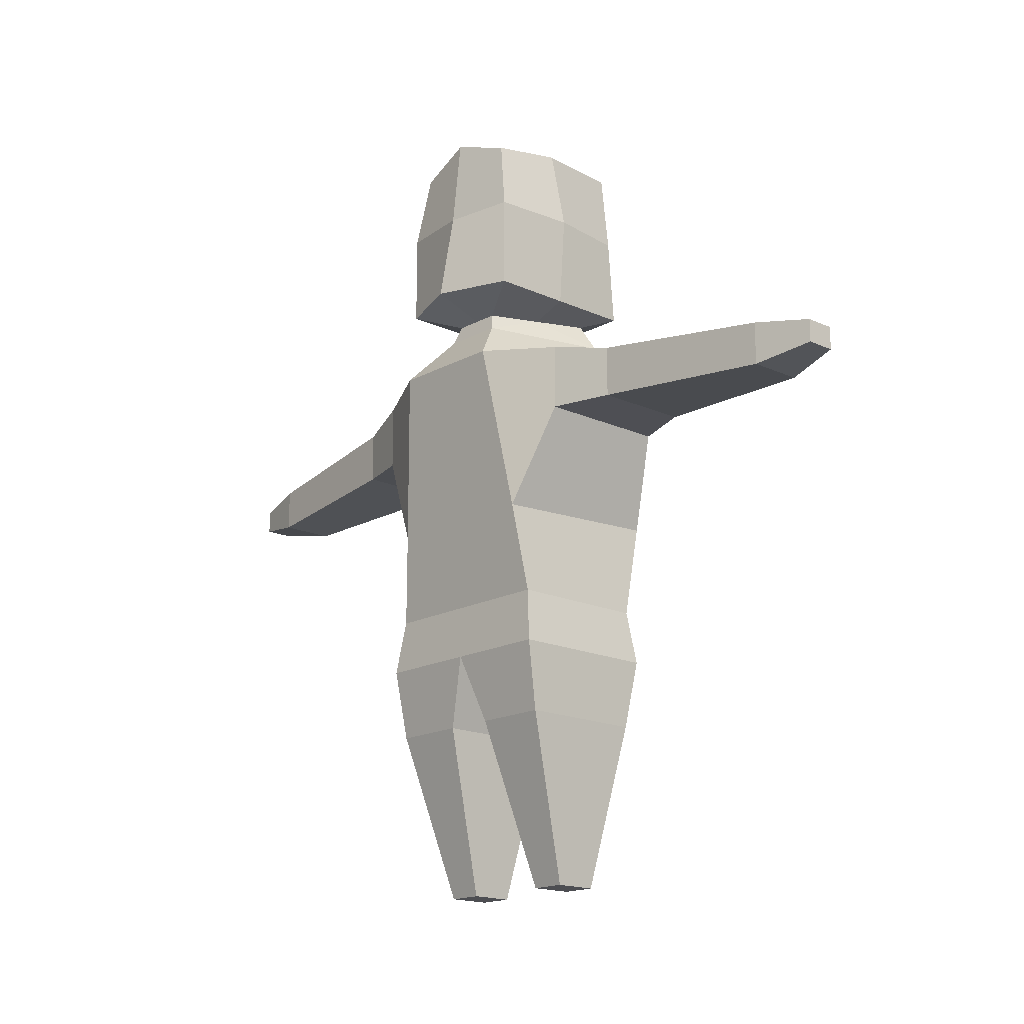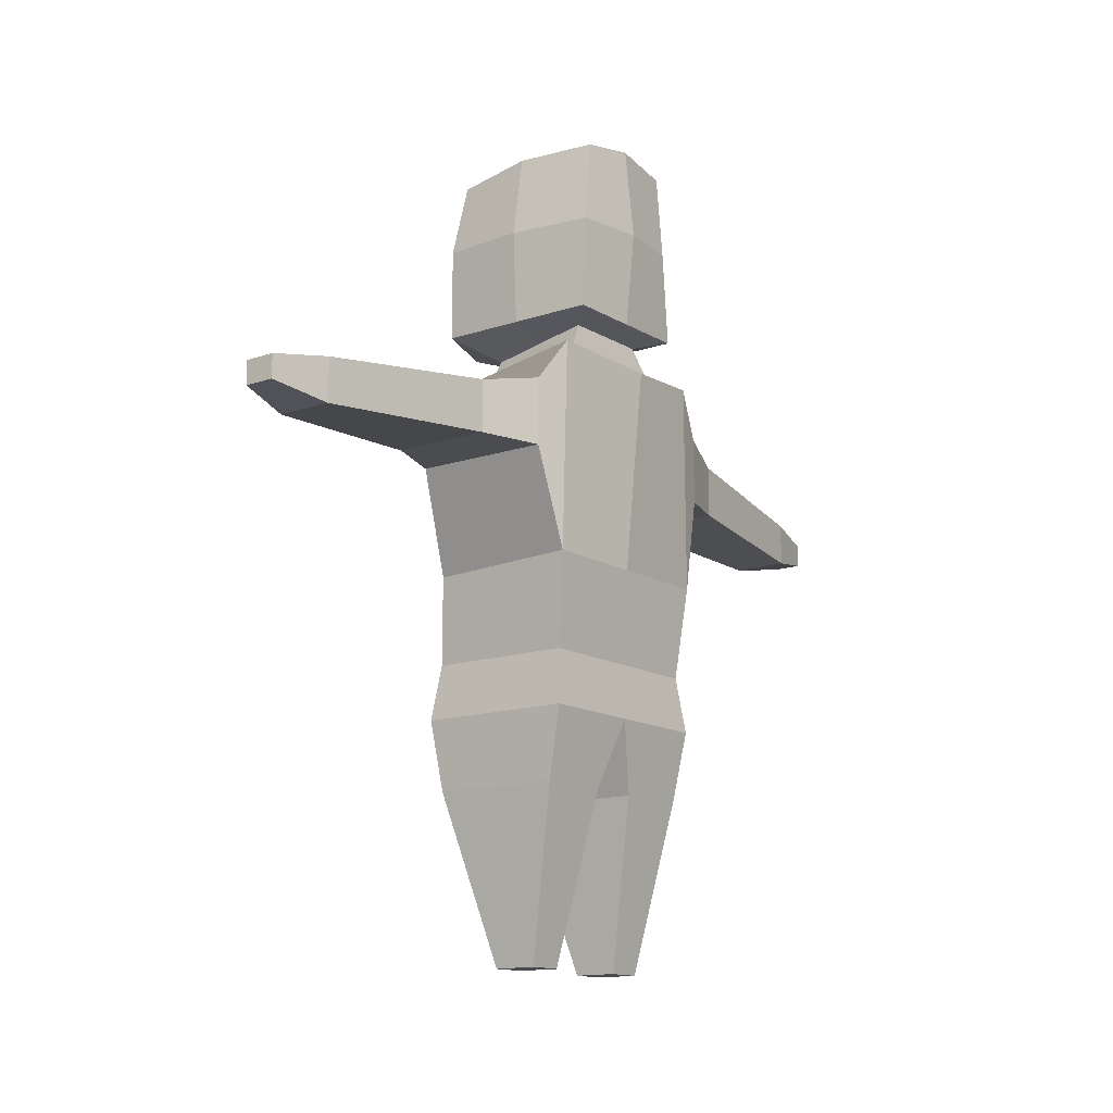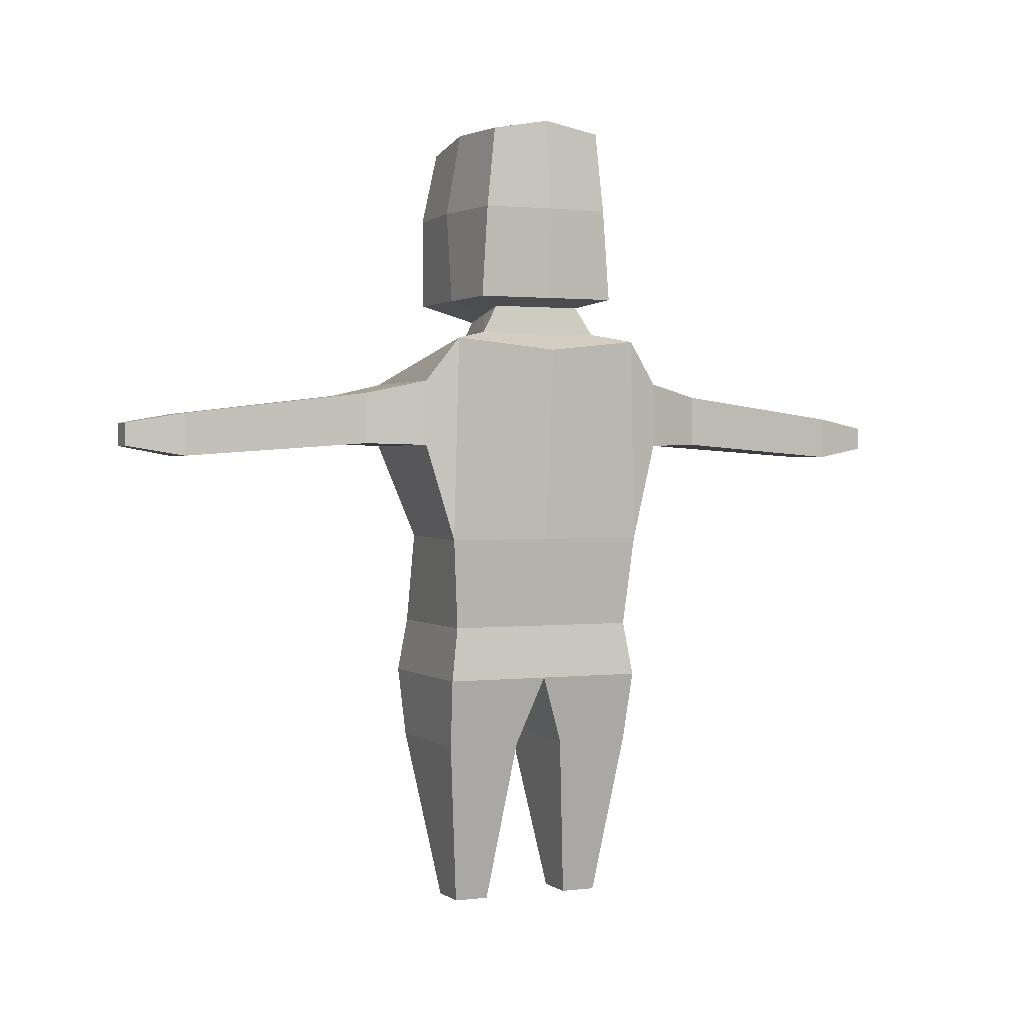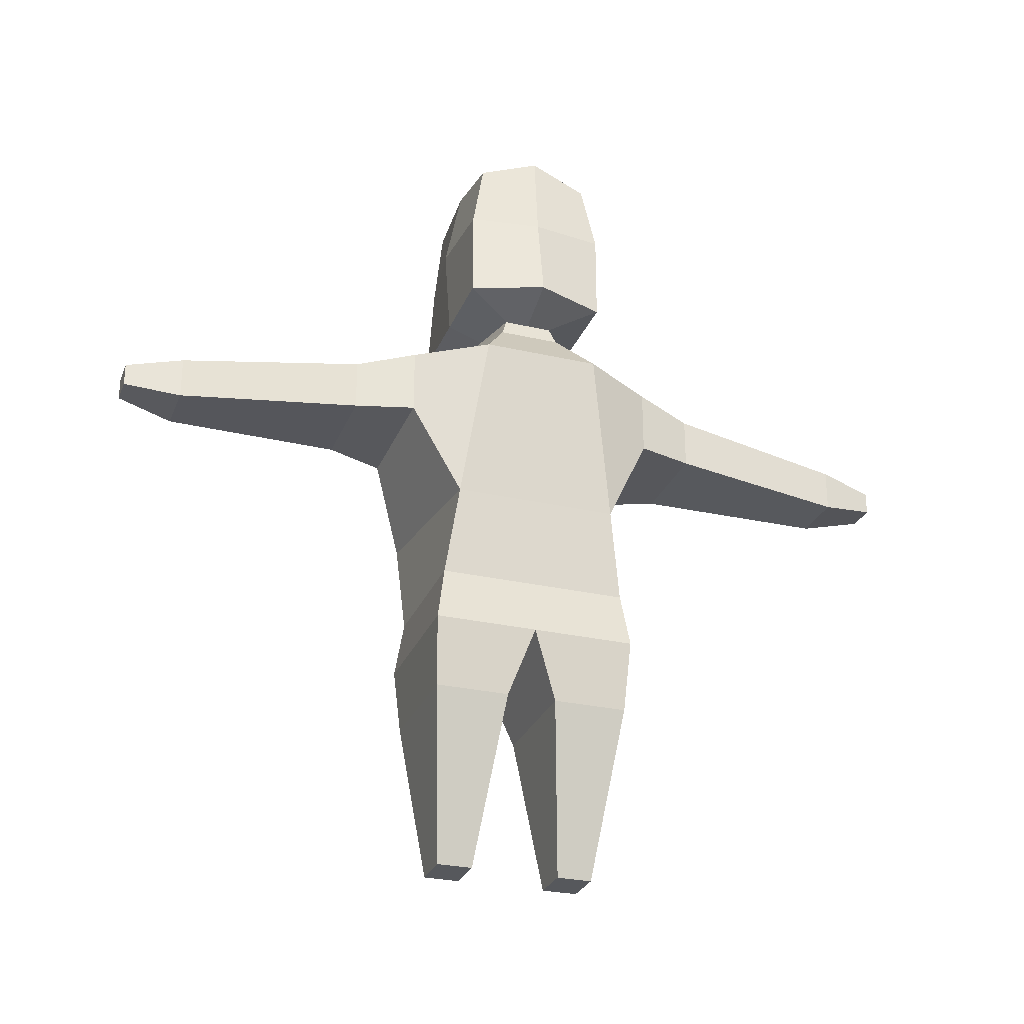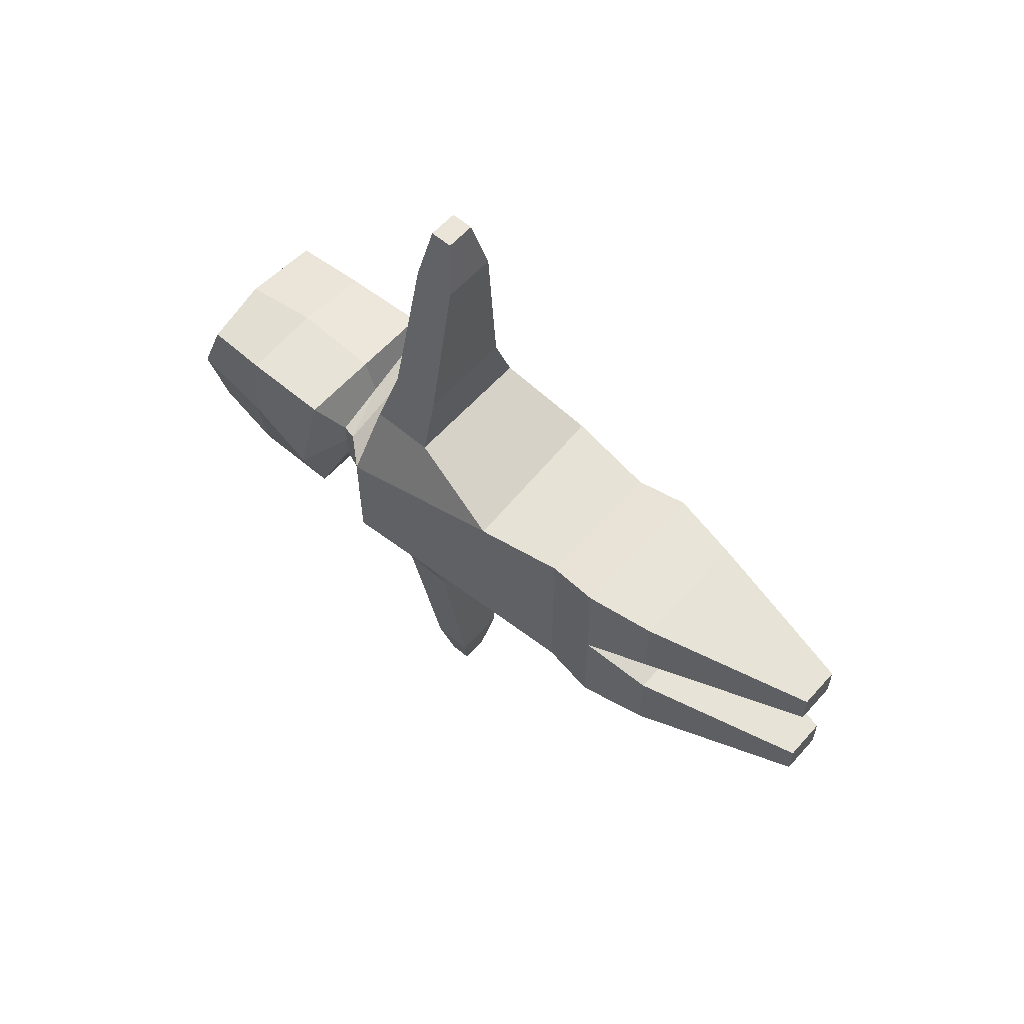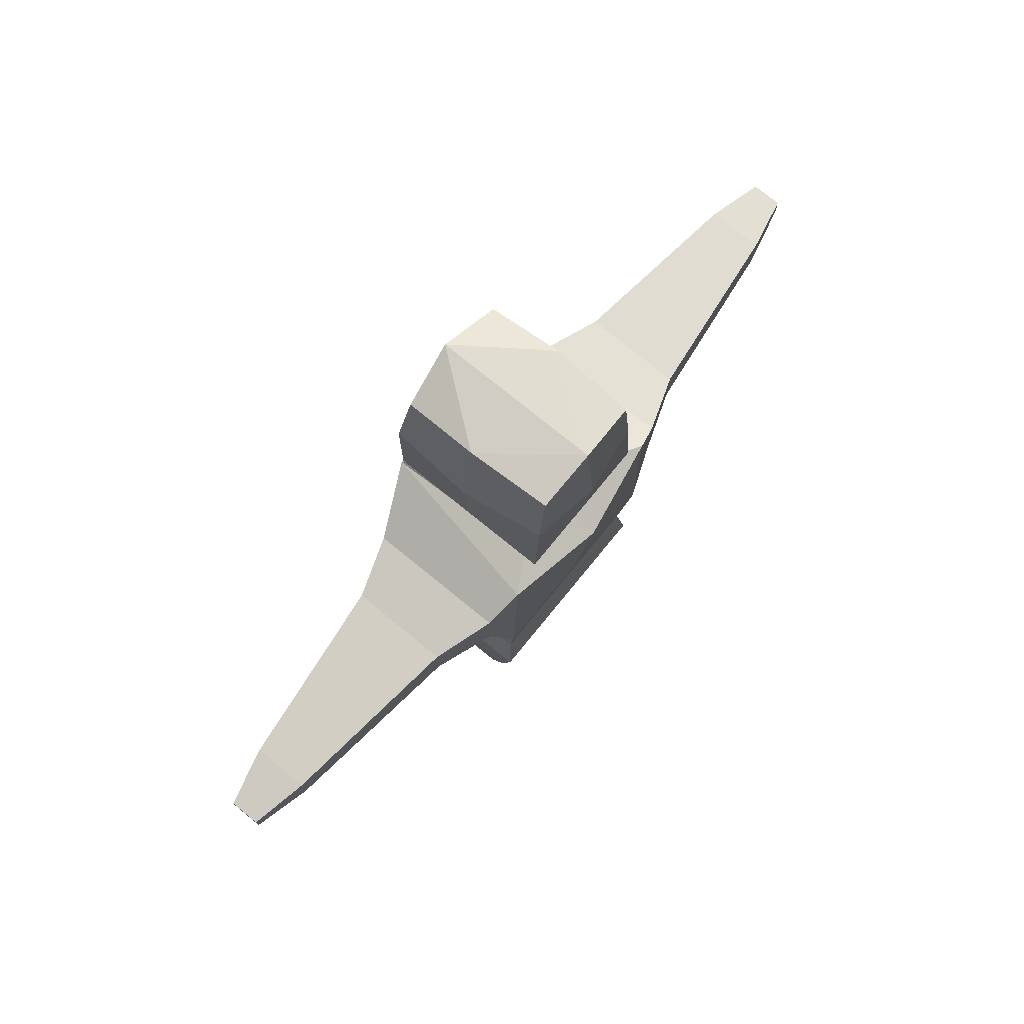
<metadata>
{"format":"obj","ext":"obj","renderer":"f3d","projection":"perspective","resolution":1024,"background":"white","views":[{"elev":-17.1,"azim":-42.6,"up":"+Y"},{"elev":-13.8,"azim":37.2,"up":"+Y"},{"elev":1.2,"azim":65.8,"up":"+Y"},{"elev":-28.1,"azim":-109.2,"up":"+Y"},{"elev":58.8,"azim":-48.8,"up":"+Z"},{"elev":75.3,"azim":39.2,"up":"+Y"}]}
</metadata>
<code>
o Cube
v 0.5855 4.321 1.048
v 0.5057 1.296 0.7991
v -0.522 4.321 1.048
v -0.5205 1.296 0.7991
v -0.6608 5.023 0.5796
v -0.522 3.796 1.048
v 0.5855 3.796 1.048
v -0.5205 1.296 0.2009
v 0.5057 1.296 0.2009
v -0.649 3.016 0.6666
v -0.4984 4.736 0.2473
v 0.4984 4.736 0.4984
v 0.649 3.016 0.8278
v -0.617 1.853 0.8303
v 0.617 1.853 0.8303
v 0.6635 4.675 0.789
v -0.8089 4.375 0.4757
v 0.6608 5.023 0.5796
v 0.4548 4.961 0.3662
v -0.4548 4.877 0.1988
v 0.6456 6.408 0.4617
v -0.6005 6.333 0.4727
v -0.1092 -0.03782 0.3587
v -0.1092 -0.03782 0.6413
v 0.235 -0.03782 0.6413
v 0.235 -0.03782 0.3587
v -0.224 3.706 2.97
v -0.224 4.046 2.97
v 0.224 4.046 2.97
v 0.224 3.706 2.97
v 0.5696 2.286 0.7658
v -0.5696 2.286 0.7658
v 0.4216 3.81 1.511
v -0.3733 3.81 1.511
v -0.3733 4.22 1.511
v 0.4216 4.22 1.511
v -0.1206 3.784 3.426
v -0.1206 3.968 3.426
v 0.1206 3.968 3.426
v 0.1206 3.784 3.426
v -0.6608 5.757 0.5796
v 0.6526 5.764 0.5302
v -0.3733 4.22 1.511
v -0.3733 4.22 1.511
v -0.3733 4.22 1.511
v 0 4.919 0.2824
v 0 5.023 0.5796
v -0.01079 6.427 0.4963
v 0.006991 5.757 0.627
v 0.3228 3.758 2.241
v -0.2987 4.133 2.241
v -0.2987 3.758 2.241
v 0.3228 4.133 2.241
v 0.3704 0.6292 0.7202
v 0.3704 0.6292 0.2798
v -0.3148 0.6292 0.2798
v -0.3148 0.6292 0.7202
v 0.5855 4.321 -1.048
v 0.5057 1.296 -0.7991
v -0.522 4.321 -1.048
v -0.5205 1.296 -0.7991
v -0.6608 5.023 -0.5796
v -0.522 3.796 -1.048
v 0.5855 3.796 -1.048
v -0.5205 1.296 -0.2009
v 0.4984 4.736 0
v -0.4984 4.736 0
v 0.5057 1.296 -0.2009
v 0.649 3.016 0
v -0.649 3.016 0
v -0.649 3.016 -0.6666
v -0.4984 4.736 -0.2473
v 0.4984 4.736 -0.4984
v 0.649 3.016 -0.8278
v -0.617 1.853 0
v -0.617 1.853 -0.8303
v 0.617 1.853 -0.8303
v 0.617 1.853 0
v 0.6635 4.675 -0.789
v -0.8089 4.375 -0.4757
v 0.7989 4.585 0
v -0.8089 4.375 0
v 0.6608 5.023 -0.5796
v 0.4548 4.961 -0.3662
v -0.4548 4.877 -0.1988
v 0.4548 4.961 0
v -0.4548 4.877 0
v 0.6456 6.408 -0.4617
v -0.6005 6.333 -0.4727
v 0.6608 6.492 0
v -0.6608 6.492 0
v -0.8752 5.023 0
v 0.6608 5.023 0
v -0.1092 -0.03782 -0.3587
v -0.1092 -0.03782 -0.6413
v 0.235 -0.03782 -0.6413
v 0.235 -0.03782 -0.3587
v -0.224 3.706 -2.97
v -0.224 4.046 -2.97
v 0.224 4.046 -2.97
v 0.224 3.706 -2.97
v 0.5696 2.286 -0.7658
v -0.5696 2.286 -0.7658
v -0.5696 2.286 0
v 0.5696 2.286 0
v 0.4216 3.81 -1.511
v -0.3733 3.81 -1.511
v -0.3733 4.22 -1.511
v 0.4216 4.22 -1.511
v -0.1206 3.784 -3.426
v -0.1206 3.968 -3.426
v 0.1206 3.968 -3.426
v 0.1206 3.784 -3.426
v -0.6608 5.757 -0.5796
v 0.738 5.757 0
v -0.7398 5.757 0
v 0.6526 5.764 -0.5302
v -0.3733 4.22 -1.511
v -0.3733 4.22 -1.511
v -0.3733 4.22 -1.511
v 0 4.919 -0.2824
v 0 5.023 -0.5796
v -0.01079 6.427 -0.4963
v 0.006991 5.757 -0.627
v 0.3228 3.758 -2.241
v -0.2987 4.133 -2.241
v -0.2987 3.758 -2.241
v 0.3228 4.133 -2.241
v 0.3704 0.6292 -0.7202
v 0.3704 0.6292 -0.2798
v -0.3148 0.6292 -0.2798
v -0.3148 0.6292 -0.7202
f 52 50 30 27
f 55 54 25 26
f 105 69 13 31
f 31 13 10 32
f 32 10 70 104
f 6 3 17 10
f 3 1 16 17
f 1 7 13 16
f 7 6 10 13
f 8 4 14 75
f 4 2 15 14
f 2 9 78 15
f 9 8 75 78
f 67 11 20 87
f 66 12 16 81
f 11 67 82 17
f 12 66 86 19
f 46 19 18 47
f 87 20 5 92
f 20 11 46
f 10 17 82 70
f 19 86 93 18
f 49 42 21 48
f 116 41 22 91
f 16 13 69 81
f 42 115 90 21
f 23 26 25 24
f 57 56 23 24
f 56 55 26 23
f 54 57 24 25
f 27 30 40 37
f 53 51 28 29
f 50 53 29 30
f 51 52 27 28
f 14 32 104 75
f 15 31 32 14
f 78 105 31 15
f 3 6 34 35
f 7 1 36 33
f 1 3 35 36
f 6 7 33 34
f 40 39 38 37
f 29 28 38 39
f 30 29 39 40
f 28 27 37 38
f 18 93 115 42
f 92 5 41 116
f 47 18 42 49
f 22 48 91
f 5 47 49 41
f 41 49 48 22
f 12 19 46
f 20 46 47 5
f 46 11 12
f 12 17 16
f 17 12 11
f 21 90 48
f 48 90 91
f 35 34 52 51
f 33 36 53 50
f 36 35 51 53
f 34 33 50 52
f 2 4 57 54
f 8 9 55 56
f 4 8 56 57
f 9 2 54 55
f 127 98 101 125
f 130 97 96 129
f 105 102 74 69
f 102 103 71 74
f 103 104 70 71
f 63 71 80 60
f 60 80 79 58
f 58 79 74 64
f 64 74 71 63
f 65 75 76 61
f 61 76 77 59
f 59 77 78 68
f 68 78 75 65
f 67 87 85 72
f 66 81 79 73
f 72 80 82 67
f 73 84 86 66
f 121 122 83 84
f 87 92 62 85
f 85 121 72
f 71 70 82 80
f 84 83 93 86
f 124 123 88 117
f 116 91 89 114
f 79 81 69 74
f 117 88 90 115
f 94 95 96 97
f 132 95 94 131
f 131 94 97 130
f 129 96 95 132
f 98 110 113 101
f 128 100 99 126
f 125 101 100 128
f 126 99 98 127
f 76 75 104 103
f 77 76 103 102
f 78 77 102 105
f 60 108 107 63
f 64 106 109 58
f 58 109 108 60
f 63 107 106 64
f 113 110 111 112
f 100 112 111 99
f 101 113 112 100
f 99 111 110 98
f 83 117 115 93
f 92 116 114 62
f 122 124 117 83
f 89 91 123
f 62 114 124 122
f 114 89 123 124
f 73 121 84
f 85 62 122 121
f 121 73 72
f 73 79 80
f 80 72 73
f 88 123 90
f 123 91 90
f 108 126 127 107
f 106 125 128 109
f 109 128 126 108
f 107 127 125 106
f 59 129 132 61
f 65 131 130 68
f 61 132 131 65
f 68 130 129 59
l 43 35
l 44 43
l 45 44
l 118 108
l 119 118
l 120 119

</code>
